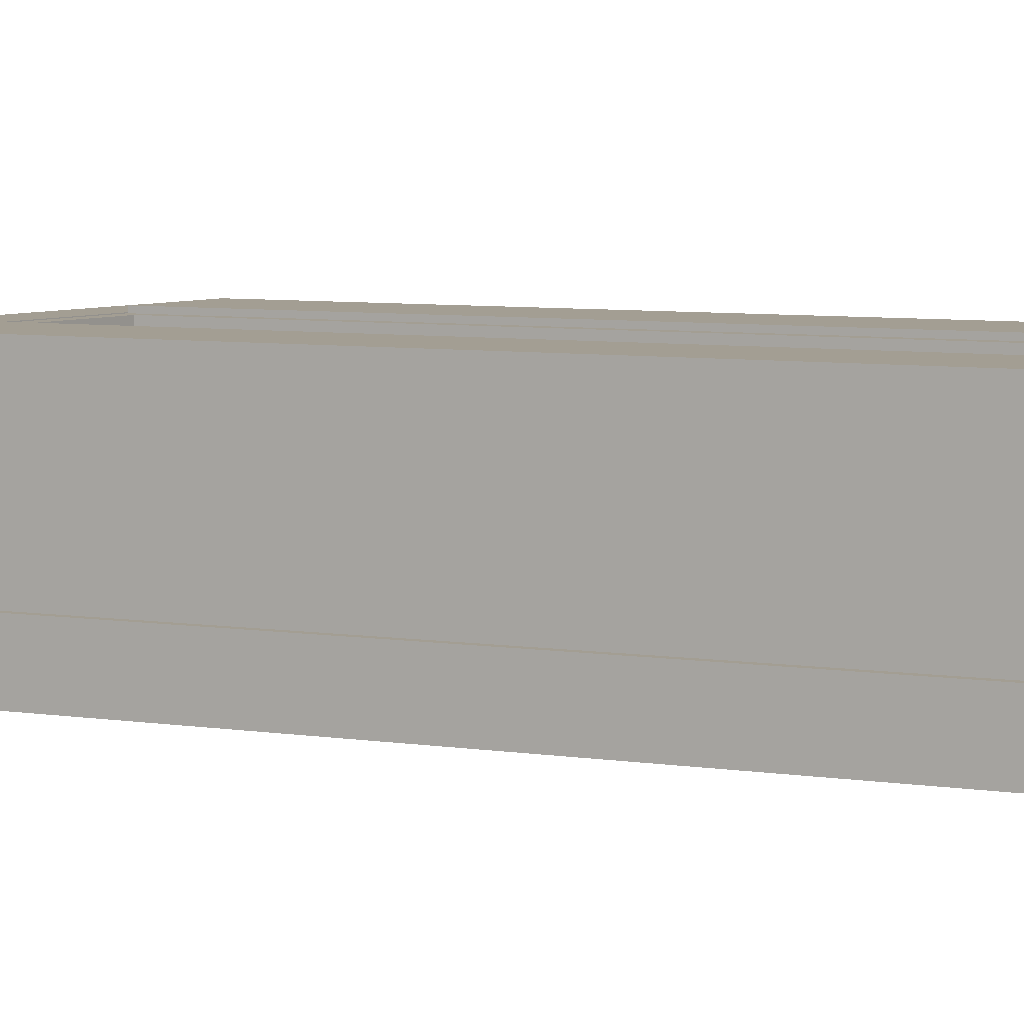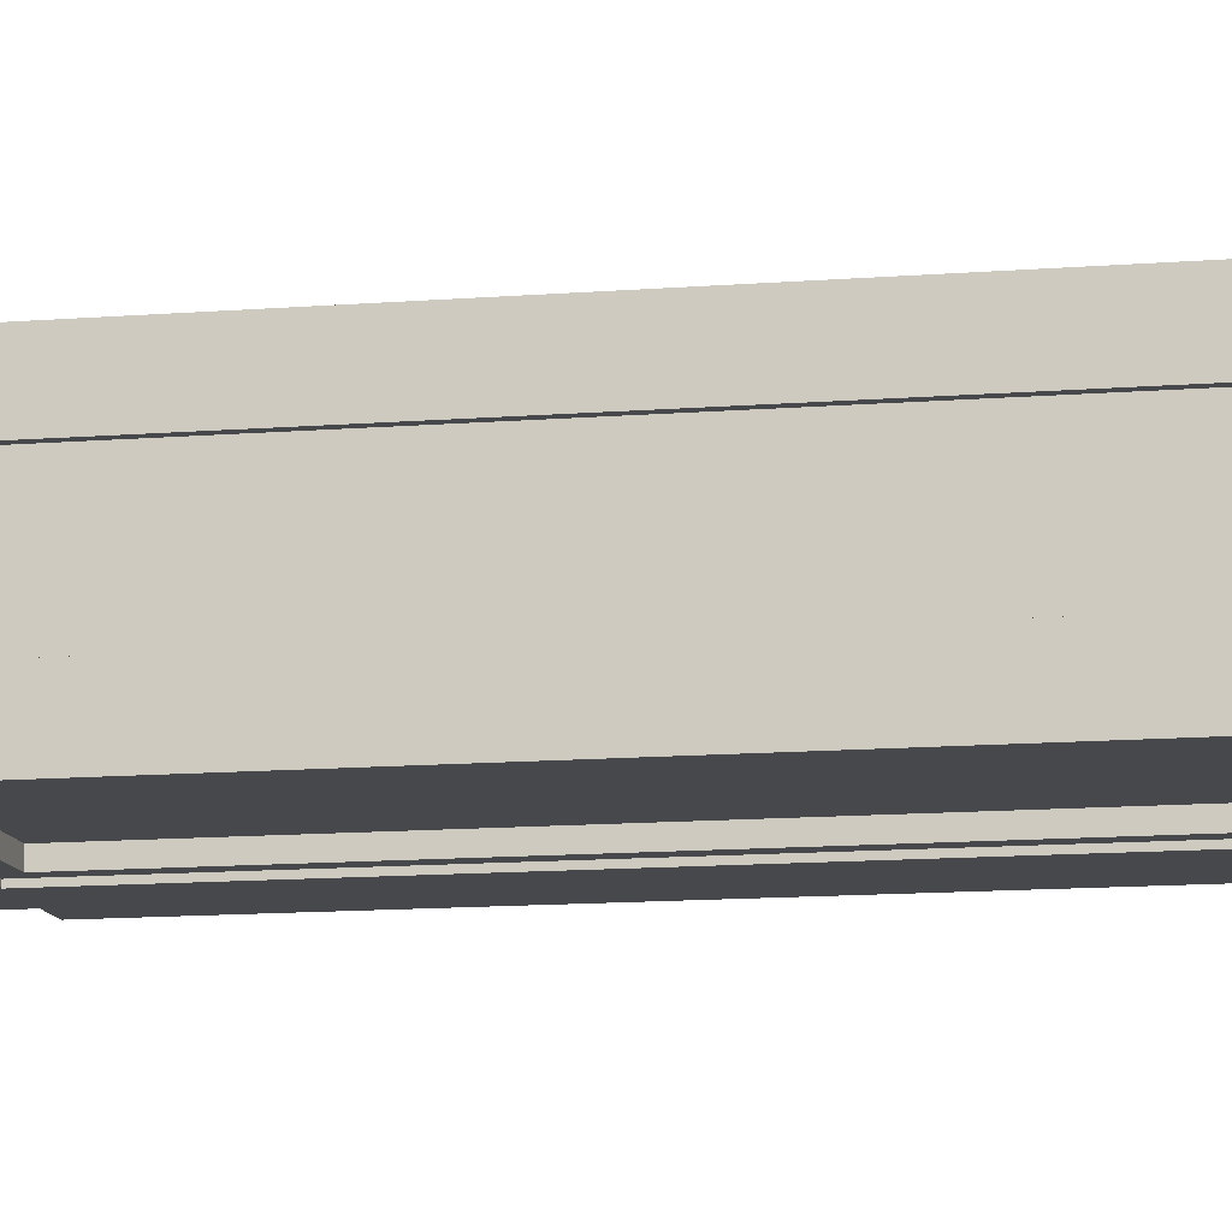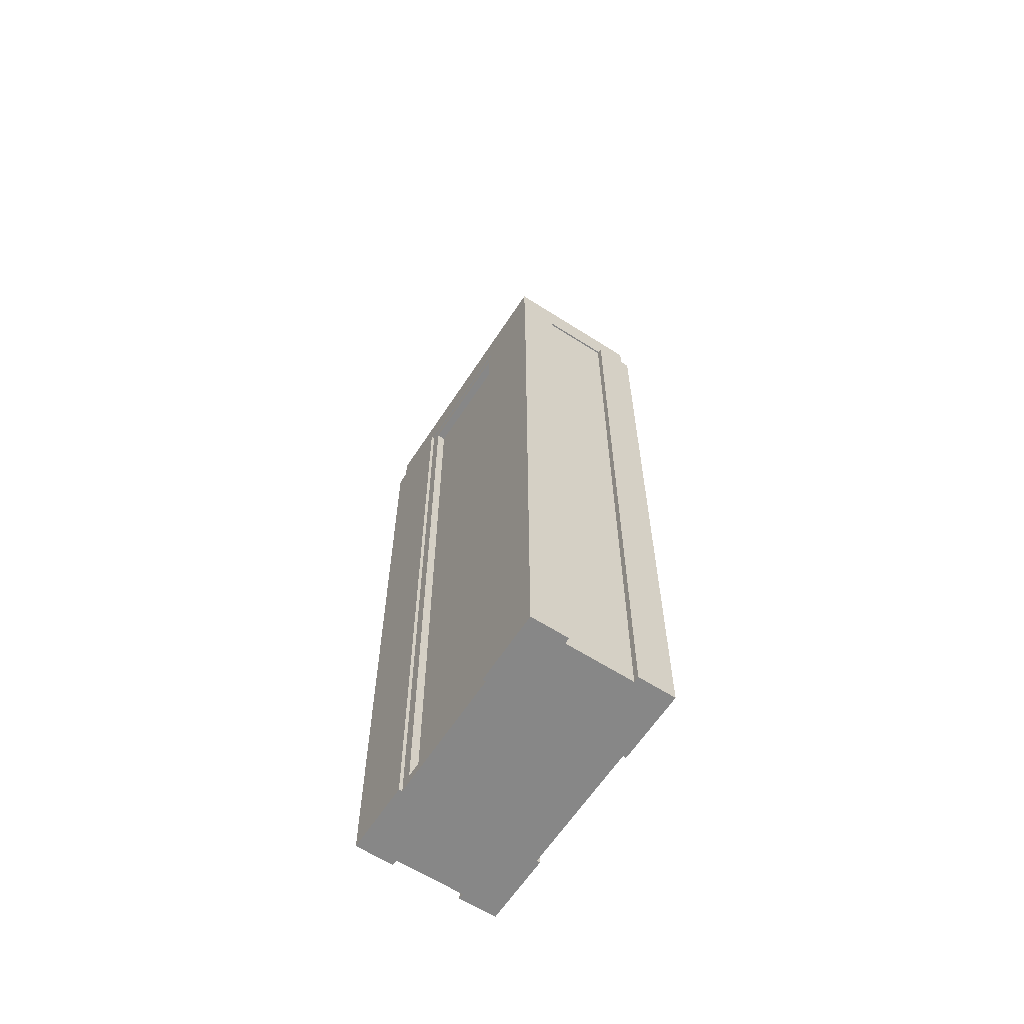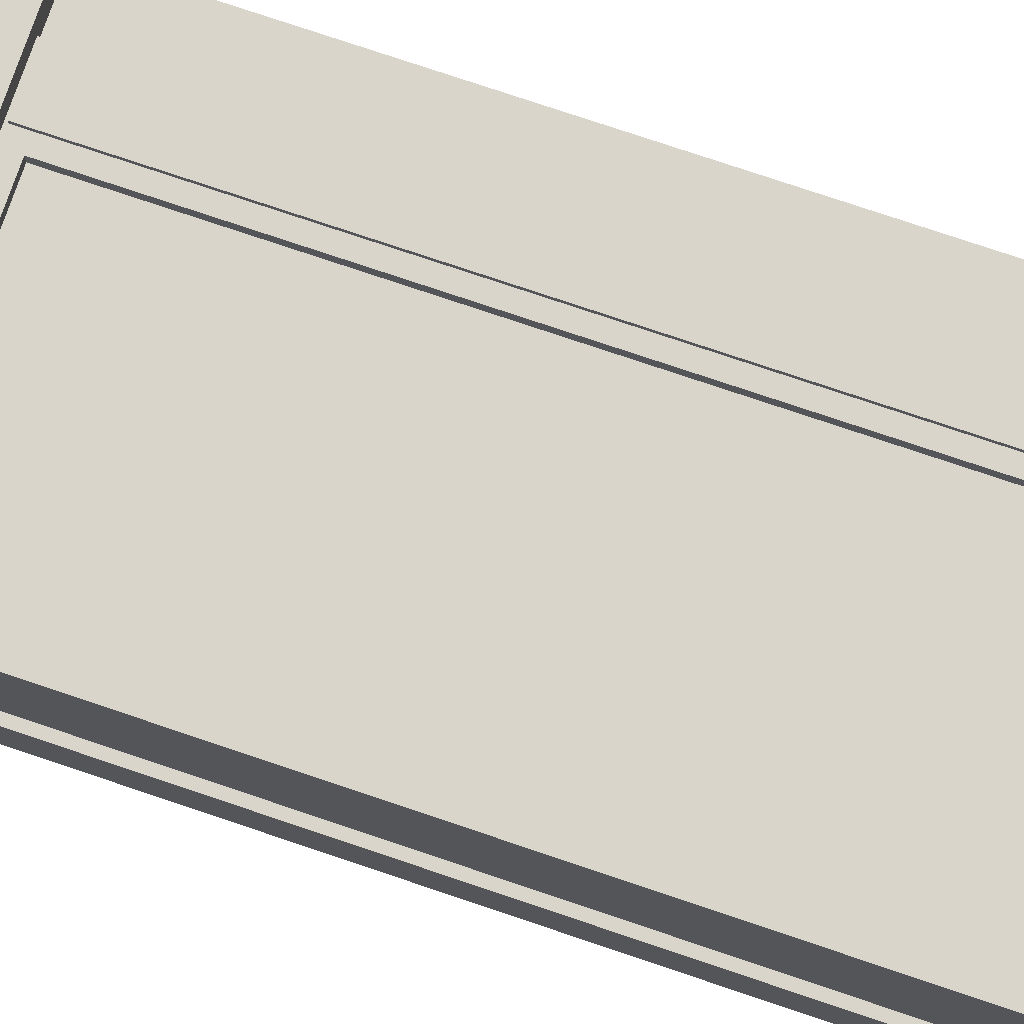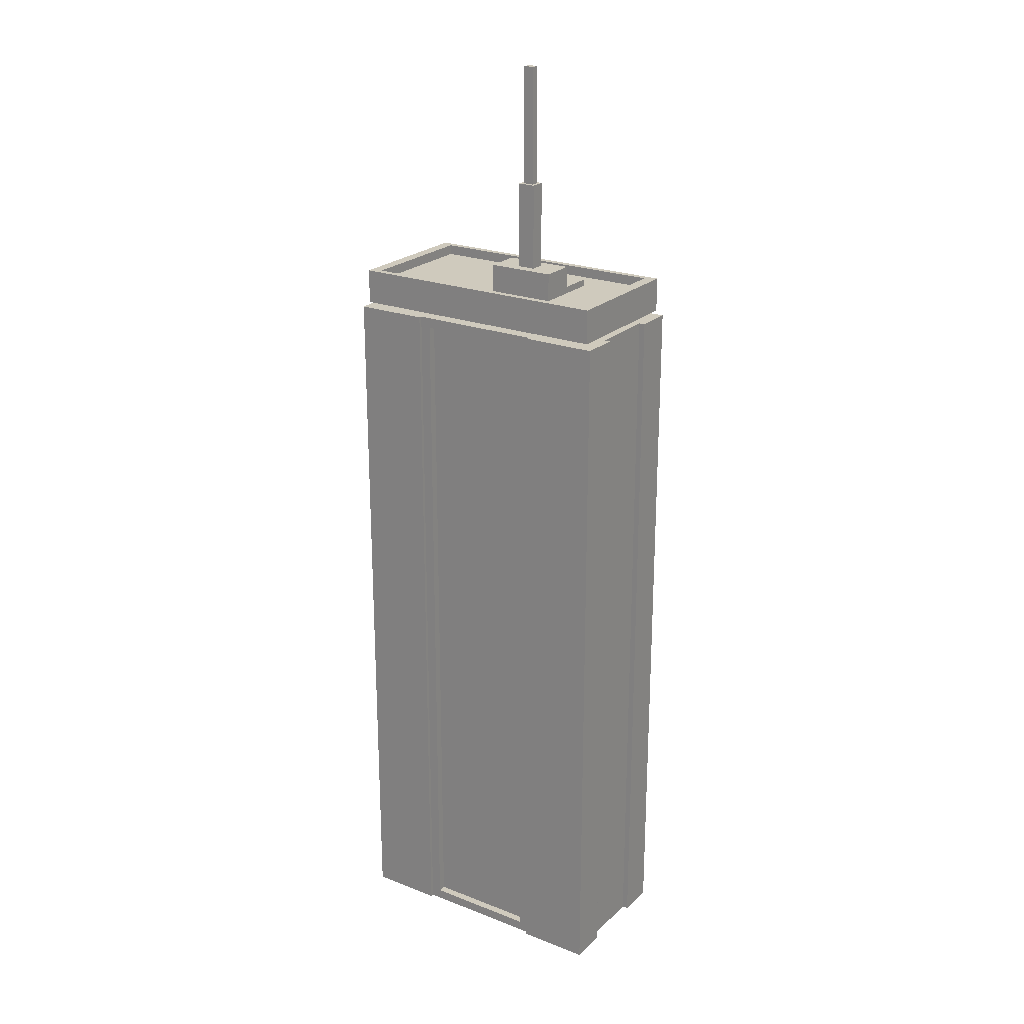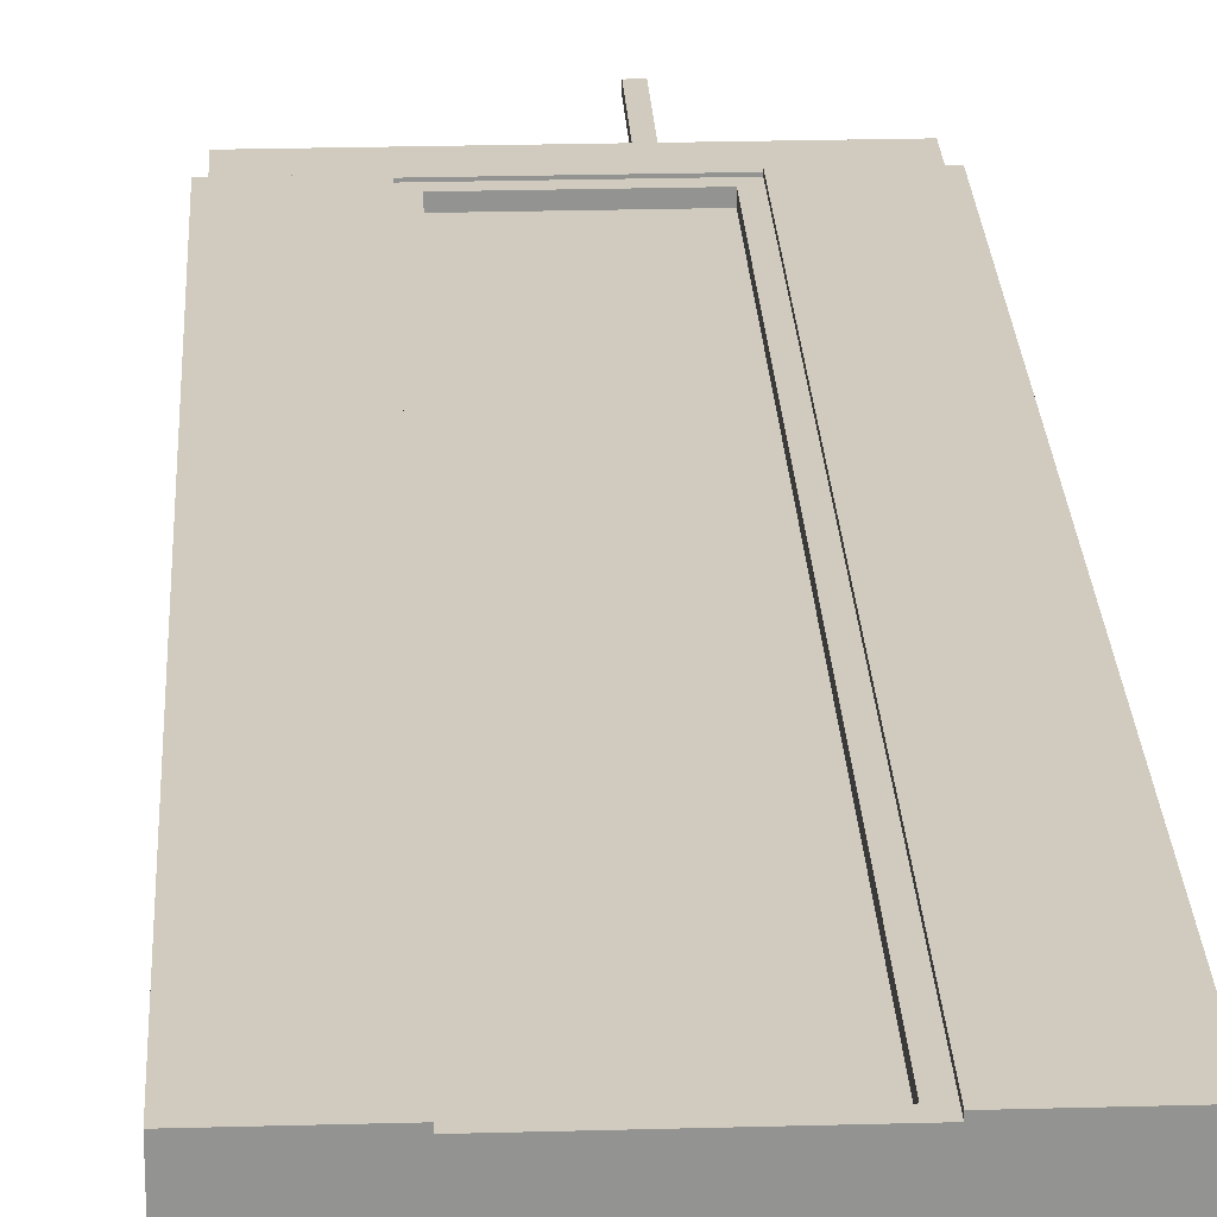
<metadata>
{"format":"obj","ext":"obj","renderer":"f3d","projection":"perspective","resolution":1024,"background":"white","views":[{"elev":5.2,"azim":-59.7,"up":"+Z"},{"elev":-11.5,"azim":-78.5,"up":"+Z"},{"elev":-62.5,"azim":57.0,"up":"+Y"},{"elev":74.7,"azim":-71.2,"up":"+Z"},{"elev":22.9,"azim":33.5,"up":"+Y"},{"elev":23.6,"azim":-2.7,"up":"+Z"}]}
</metadata>
<code>
o Highrise_5
v 72.17 0.1628 -39.57
v 72.17 380.5 -39.57
v 72.17 380.5 -19.32
v 72.17 0.1628 -19.32
v 69.07 0.1628 -19.32
v 69.07 380.5 -19.32
v 69.07 380.5 -0.8661
v 69.07 0.1628 -0.8662
v 69.07 380.5 17.59
v 69.07 0.1628 17.59
v 72.17 0.1628 17.59
v 72.17 380.5 17.59
v 72.17 380.5 37.84
v 72.17 0.1628 37.84
v 33.48 380.5 37.84
v 33.48 0.1628 37.84
v 27.98 5.663 31.75
v 27.98 375 31.75
v -2.103 375 31.75
v -2.103 5.663 31.75
v -32.19 375 31.75
v -32.19 5.663 31.75
v -37.69 0.1628 37.84
v -37.69 380.5 37.84
v -76.38 380.5 37.84
v -76.38 0.1628 37.84
v -76.38 380.5 17.59
v -76.38 0.1628 17.59
v -73.28 0.1628 17.59
v -73.28 380.5 17.59
v -73.28 380.5 -0.8661
v -73.28 0.1628 -0.8662
v -73.28 380.5 -19.32
v -73.28 0.1628 -19.32
v -76.38 0.1628 -19.32
v -76.38 380.5 -19.32
v -76.38 380.5 -39.57
v -76.38 0.1628 -39.57
v -37.69 380.5 -39.57
v -37.69 0.1628 -39.57
v -31.39 6.463 -32.48
v -31.39 374.2 -32.48
v -2.103 374.2 -32.48
v -2.103 6.463 -32.48
v 27.18 374.2 -32.48
v 27.18 6.463 -32.48
v 33.48 0.1628 -39.57
v 33.48 380.5 -39.57
v 62.97 396.2 -34.26
v 33.48 396.2 -34.26
v 33.48 396.2 -19.32
v 62.97 396.2 -19.32
v 33.48 396.2 -0.8661
v 62.97 396.2 -0.8661
v 33.48 396.2 17.59
v 62.97 396.2 17.59
v 33.48 396.2 32.52
v 62.97 396.2 32.52
v -2.103 396.2 -34.26
v -2.103 396.2 -19.32
v 33.48 399.8 -19.32
v -2.103 399.8 -19.32
v -2.103 399.8 -0.8661
v 33.48 399.8 -0.8661
v 18.38 517.4 6.434
v 13 517.4 6.434
v 13 517.4 10.29
v 18.38 517.4 10.29
v -2.103 396.2 17.59
v -2.103 396.2 32.52
v -37.69 396.2 -34.26
v -37.69 396.2 -19.32
v -37.69 396.2 -0.8661
v -2.103 396.2 -0.8661
v -37.69 396.2 17.59
v -37.69 396.2 32.52
v -67.18 396.2 -34.26
v -67.18 396.2 -19.32
v -67.18 396.2 -0.8661
v -67.18 396.2 17.59
v -67.18 396.2 32.52
v -73.28 0.1628 -37.78
v -37.69 0.1628 -37.78
v -37.69 0.1628 -19.32
v -37.69 0.1628 -0.8662
v -37.69 0.1628 17.59
v -37.69 0.1628 36.05
v -73.28 0.1628 36.05
v -2.103 0.1628 -37.78
v -2.103 0.1628 -19.32
v -2.103 0.1628 -0.8662
v -2.103 0.1628 17.59
v -2.103 0.1628 36.05
v 33.48 0.1628 -37.78
v 33.48 0.1628 -19.32
v 33.48 0.1628 -0.8662
v 33.48 0.1628 17.59
v 33.48 0.1628 36.05
v 69.07 0.1628 -37.78
v 69.07 0.1628 36.05
v 55.87 380.5 -30.16
v 55.87 383.2 -30.16
v 55.87 383.2 -19.32
v 55.87 380.5 -19.32
v 33.48 380.5 -30.16
v 33.48 383.2 -30.16
v 55.87 383.2 -0.8661
v 55.87 380.5 -0.8661
v 55.87 383.2 17.59
v 55.87 380.5 17.59
v 55.87 383.2 28.42
v 55.87 380.5 28.42
v 33.48 383.2 28.42
v 33.48 380.5 28.42
v -2.103 380.5 -30.16
v -2.103 383.2 -30.16
v -2.103 383.2 28.42
v -2.103 380.5 28.42
v -37.69 380.5 -30.16
v -37.69 383.2 -30.16
v -37.69 383.2 28.42
v -37.69 380.5 28.42
v -60.08 380.5 -19.32
v -60.08 383.2 -19.32
v -60.08 383.2 -30.16
v -60.08 380.5 -30.16
v -60.08 380.5 -0.8661
v -60.08 383.2 -0.8661
v -60.08 380.5 17.59
v -60.08 383.2 17.59
v -60.08 383.2 28.42
v -60.08 380.5 28.42
v 69.07 383.2 -37.78
v 69.07 401.4 -37.78
v 69.07 401.4 -19.32
v 69.07 383.2 -19.32
v 33.48 383.2 -37.78
v 33.48 401.4 -37.78
v 69.07 401.4 -0.8661
v 69.07 383.2 -0.8661
v 69.07 401.4 17.59
v 69.07 383.2 17.59
v 69.07 401.4 36.05
v 69.07 383.2 36.05
v 33.48 401.4 36.05
v 33.48 383.2 36.05
v -2.103 383.2 -37.78
v -2.103 401.4 -37.78
v -2.103 401.4 36.05
v -2.103 383.2 36.05
v -37.69 383.2 -37.78
v -37.69 401.4 -37.78
v -37.69 401.4 36.05
v -37.69 383.2 36.05
v -73.28 383.2 -19.32
v -73.28 401.4 -19.32
v -73.28 401.4 -37.78
v -73.28 383.2 -37.78
v -73.28 383.2 -0.8661
v -73.28 401.4 -0.8661
v -73.28 383.2 17.59
v -73.28 401.4 17.59
v -73.28 401.4 36.05
v -73.28 383.2 36.05
v 62.97 401.4 -34.26
v 62.97 401.4 -19.32
v 33.48 401.4 -34.26
v 62.97 401.4 -0.8661
v 62.97 401.4 17.59
v 62.97 401.4 32.52
v 33.48 401.4 32.52
v -2.103 401.4 -34.26
v -2.103 401.4 32.52
v -37.69 401.4 -34.26
v -37.69 401.4 32.52
v -67.18 401.4 -19.32
v -67.18 401.4 -34.26
v -67.18 401.4 -0.8661
v -67.18 401.4 17.59
v -67.18 401.4 32.52
v 69.07 380.5 -37.78
v 33.48 380.5 -37.78
v 69.07 380.5 36.05
v 33.48 380.5 36.05
v -2.103 380.5 -37.78
v -2.103 380.5 36.05
v -37.69 380.5 -37.78
v -37.69 380.5 36.05
v -73.28 380.5 -37.78
v -73.28 380.5 36.05
v 33.48 399.8 17.59
v -2.103 399.8 17.59
v 33.48 411 -0.8661
v 33.48 411 17.59
v -2.103 411 17.59
v -2.103 411 -0.8661
v 20.38 411 4.434
v 20.38 411 12.29
v 11 411 12.29
v 11 411 4.434
v 20.38 456.1 4.434
v 20.38 456.1 12.29
v 11 456.1 12.29
v 11 456.1 4.434
v 18.38 456.1 6.434
v 18.38 456.1 10.29
v 13 456.1 10.29
v 13 456.1 6.434
v -31.39 6.463 -37.78
v -2.103 6.463 -37.78
v -2.103 374.2 -37.78
v -31.39 374.2 -37.78
v 27.18 6.463 -37.78
v 27.18 374.2 -37.78
v 27.98 5.663 36.05
v -2.103 5.663 36.05
v -2.103 375 36.05
v 27.98 375 36.05
v -32.19 5.663 36.05
v -32.19 375 36.05
f 1 2 3 4
f 5 6 7 8
f 8 7 9 10
f 11 12 13 14
f 14 13 15 16
f 17 18 19 20
f 20 19 21 22
f 23 24 25 26
f 26 25 27 28
f 29 30 31 32
f 32 31 33 34
f 35 36 37 38
f 38 37 39 40
f 41 42 43 44
f 44 43 45 46
f 47 48 2 1
f 49 50 51 52
f 52 51 53 54
f 54 53 55 56
f 56 55 57 58
f 50 59 60 51
f 61 62 63 64
f 65 66 67 68
f 55 69 70 57
f 59 71 72 60
f 60 72 73 74
f 74 73 75 69
f 69 75 76 70
f 71 77 78 72
f 72 78 79 73
f 73 79 80 75
f 75 80 81 76
f 82 83 84 34
f 34 84 85 32
f 32 85 86 29
f 29 86 87 88
f 83 89 90 84
f 84 90 91 85
f 85 91 92 86
f 86 92 93 87
f 89 94 95 90
f 90 95 96 91
f 91 96 97 92
f 92 97 98 93
f 94 99 5 95
f 95 5 8 96
f 96 8 10 97
f 97 10 100 98
f 101 102 103 104
f 105 106 102 101
f 104 103 107 108
f 108 107 109 110
f 110 109 111 112
f 112 111 113 114
f 115 116 106 105
f 114 113 117 118
f 119 120 116 115
f 118 117 121 122
f 123 124 125 126
f 126 125 120 119
f 127 128 124 123
f 129 130 128 127
f 122 121 131 132
f 132 131 130 129
f 133 134 135 136
f 137 138 134 133
f 136 135 139 140
f 140 139 141 142
f 142 141 143 144
f 144 143 145 146
f 147 148 138 137
f 146 145 149 150
f 151 152 148 147
f 150 149 153 154
f 155 156 157 158
f 158 157 152 151
f 159 160 156 155
f 161 162 160 159
f 154 153 163 164
f 164 163 162 161
f 134 165 166 135
f 138 167 165 134
f 135 166 168 139
f 139 168 169 141
f 141 169 170 143
f 143 170 171 145
f 148 172 167 138
f 145 171 173 149
f 152 174 172 148
f 149 173 175 153
f 156 176 177 157
f 157 177 174 152
f 160 178 176 156
f 162 179 178 160
f 153 175 180 163
f 163 180 179 162
f 165 49 52 166
f 167 50 49 165
f 166 52 54 168
f 168 54 56 169
f 169 56 58 170
f 170 58 57 171
f 172 59 50 167
f 171 57 70 173
f 174 71 59 172
f 173 70 76 175
f 176 78 77 177
f 177 77 71 174
f 178 79 78 176
f 179 80 79 178
f 175 76 81 180
f 180 81 80 179
f 181 101 104 6
f 136 103 102 133
f 182 105 101 181
f 133 102 106 137
f 6 104 108 7
f 140 107 103 136
f 7 108 110 9
f 142 109 107 140
f 9 110 112 183
f 144 111 109 142
f 183 112 114 184
f 146 113 111 144
f 185 115 105 182
f 137 106 116 147
f 184 114 118 186
f 150 117 113 146
f 187 119 115 185
f 147 116 120 151
f 186 118 122 188
f 154 121 117 150
f 33 123 126 189
f 158 125 124 155
f 189 126 119 187
f 151 120 125 158
f 31 127 123 33
f 155 124 128 159
f 30 129 127 31
f 159 128 130 161
f 188 122 132 190
f 164 131 121 154
f 190 132 129 30
f 161 130 131 164
f 99 1 4 5
f 5 4 3 6
f 6 3 2 181
f 94 47 1 99
f 181 2 48 182
f 182 48 47 94
f 10 11 14 100
f 183 13 12 9
f 9 12 11 10
f 100 14 16 98
f 98 16 15 184
f 184 15 13 183
f 87 23 26 88
f 190 25 24 188
f 188 24 23 87
f 88 26 28 29
f 29 28 27 30
f 30 27 25 190
f 34 35 38 82
f 189 37 36 33
f 33 36 35 34
f 82 38 40 83
f 83 40 39 187
f 187 39 37 189
f 51 61 64 53
f 74 63 62 60
f 60 62 61 51
f 53 64 191 55
f 55 191 192 69
f 69 192 63 74
f 64 193 194 191
f 191 194 195 192
f 192 195 196 63
f 63 196 193 64
f 193 197 198 194
f 194 198 199 195
f 195 199 200 196
f 196 200 197 193
f 197 201 202 198
f 198 202 203 199
f 199 203 204 200
f 200 204 201 197
f 201 205 206 202
f 202 206 207 203
f 203 207 208 204
f 204 208 205 201
f 205 65 68 206
f 206 68 67 207
f 207 67 66 208
f 208 66 65 205
f 83 209 210 89
f 185 211 212 187
f 187 212 209 83
f 89 210 213 94
f 94 213 214 182
f 182 214 211 185
f 209 41 44 210
f 211 43 42 212
f 212 42 41 209
f 210 44 46 213
f 213 46 45 214
f 214 45 43 211
f 98 215 216 93
f 186 217 218 184
f 184 218 215 98
f 93 216 219 87
f 87 219 220 188
f 188 220 217 186
f 215 17 20 216
f 217 19 18 218
f 218 18 17 215
f 216 20 22 219
f 219 22 21 220
f 220 21 19 217

</code>
